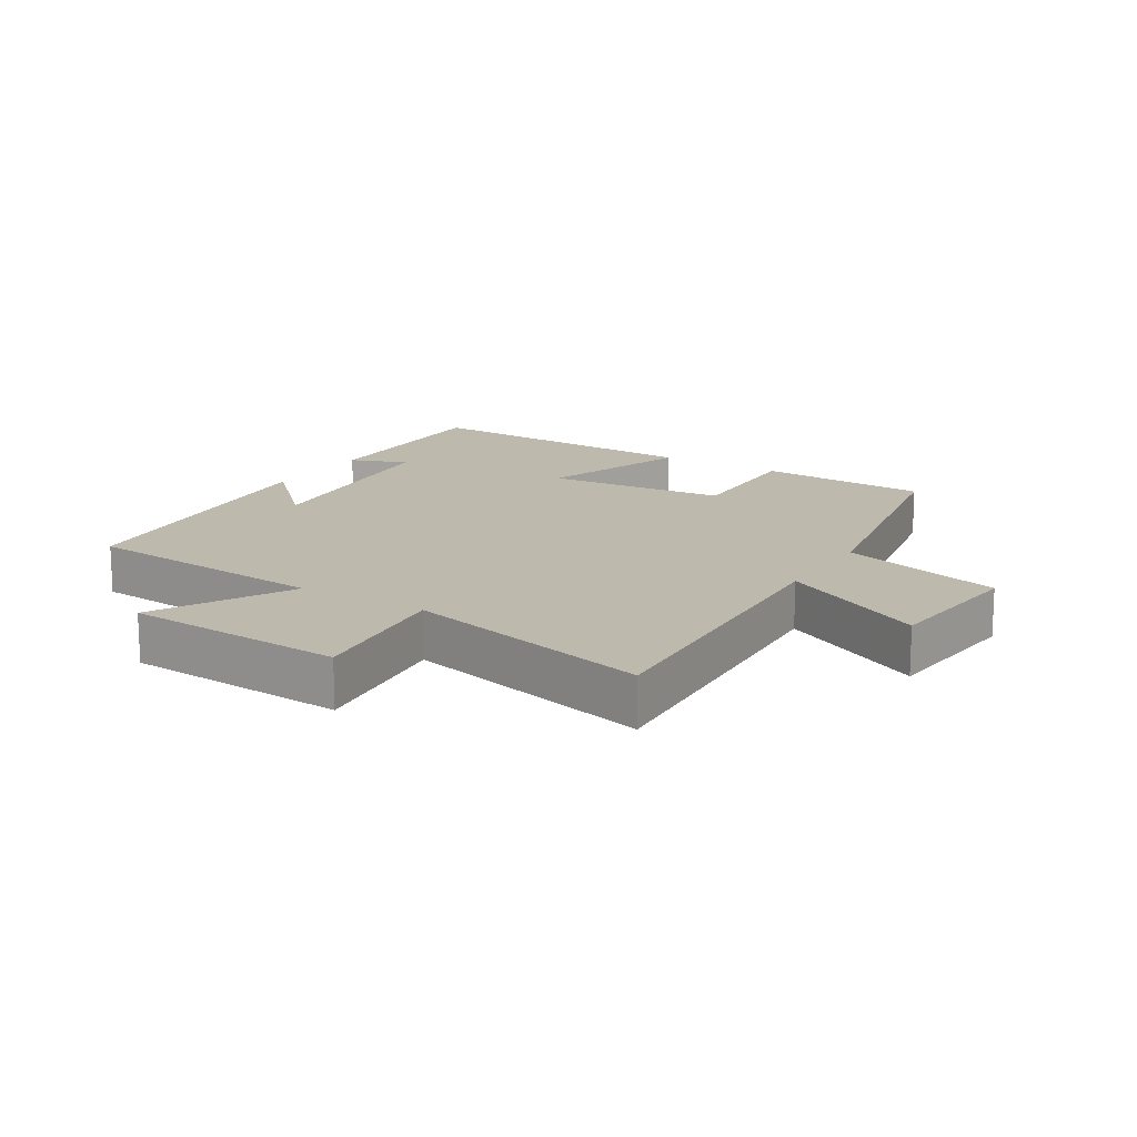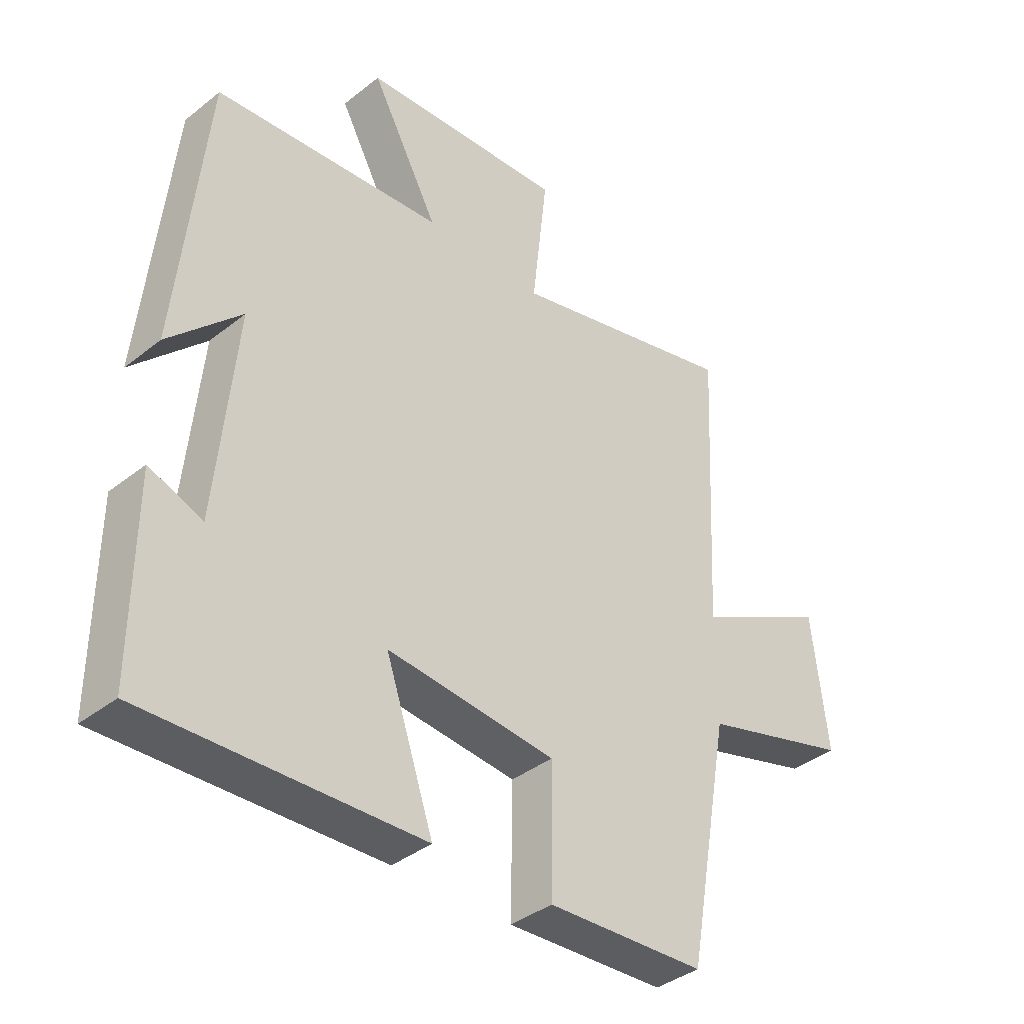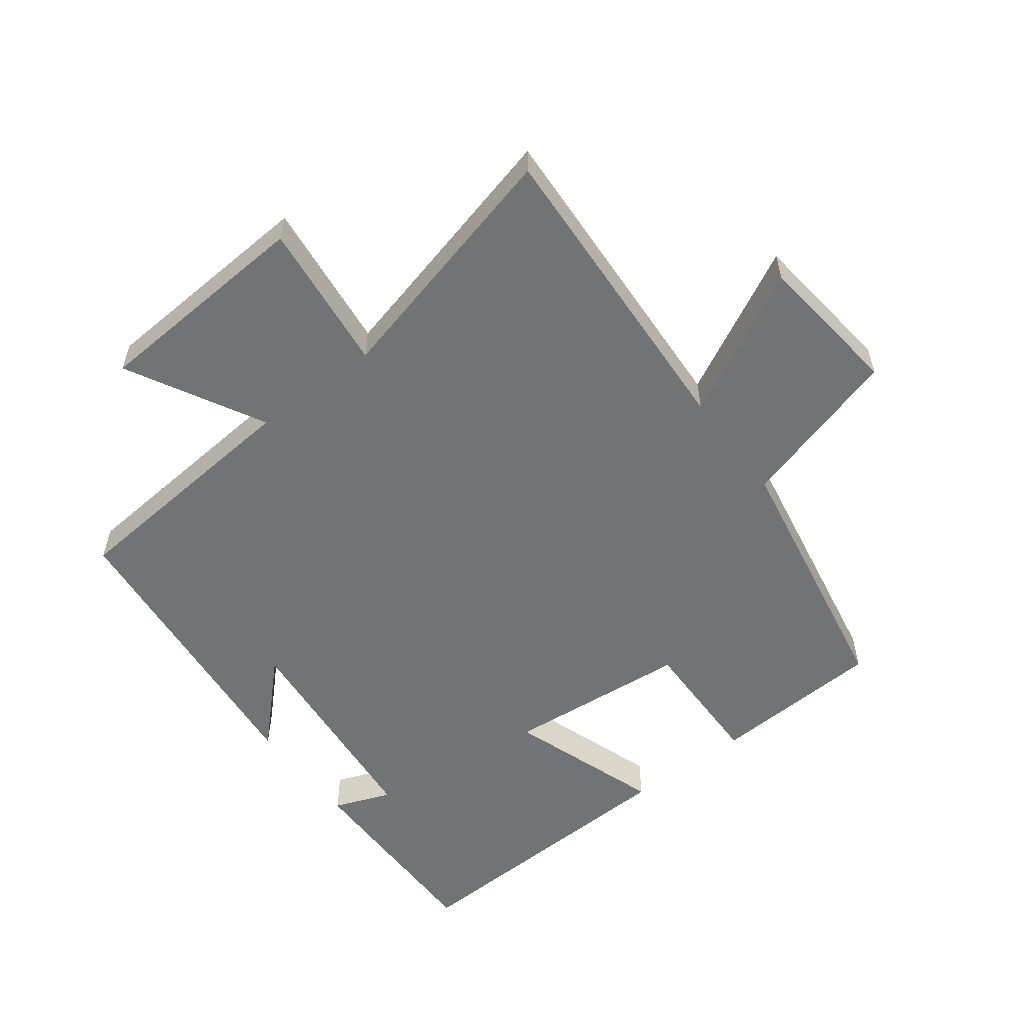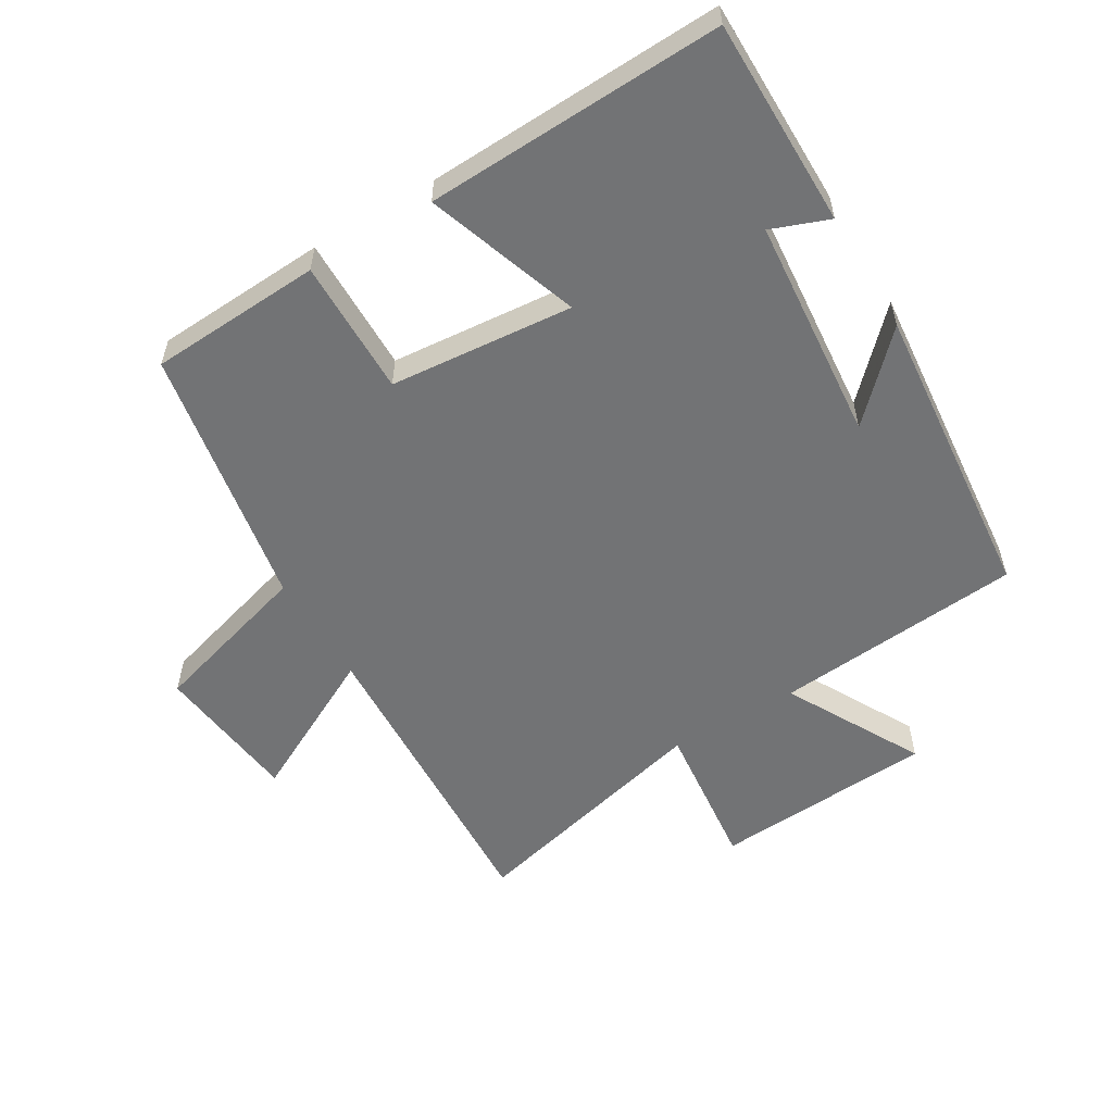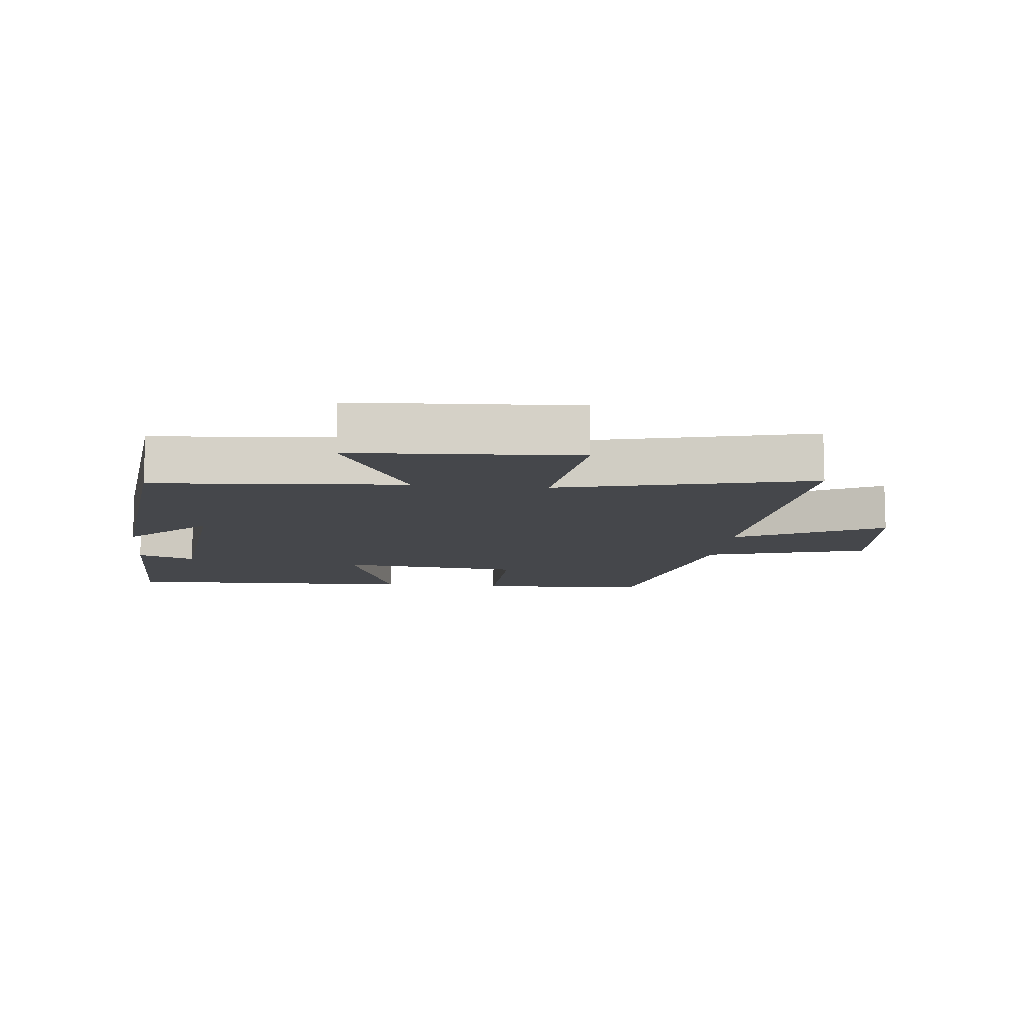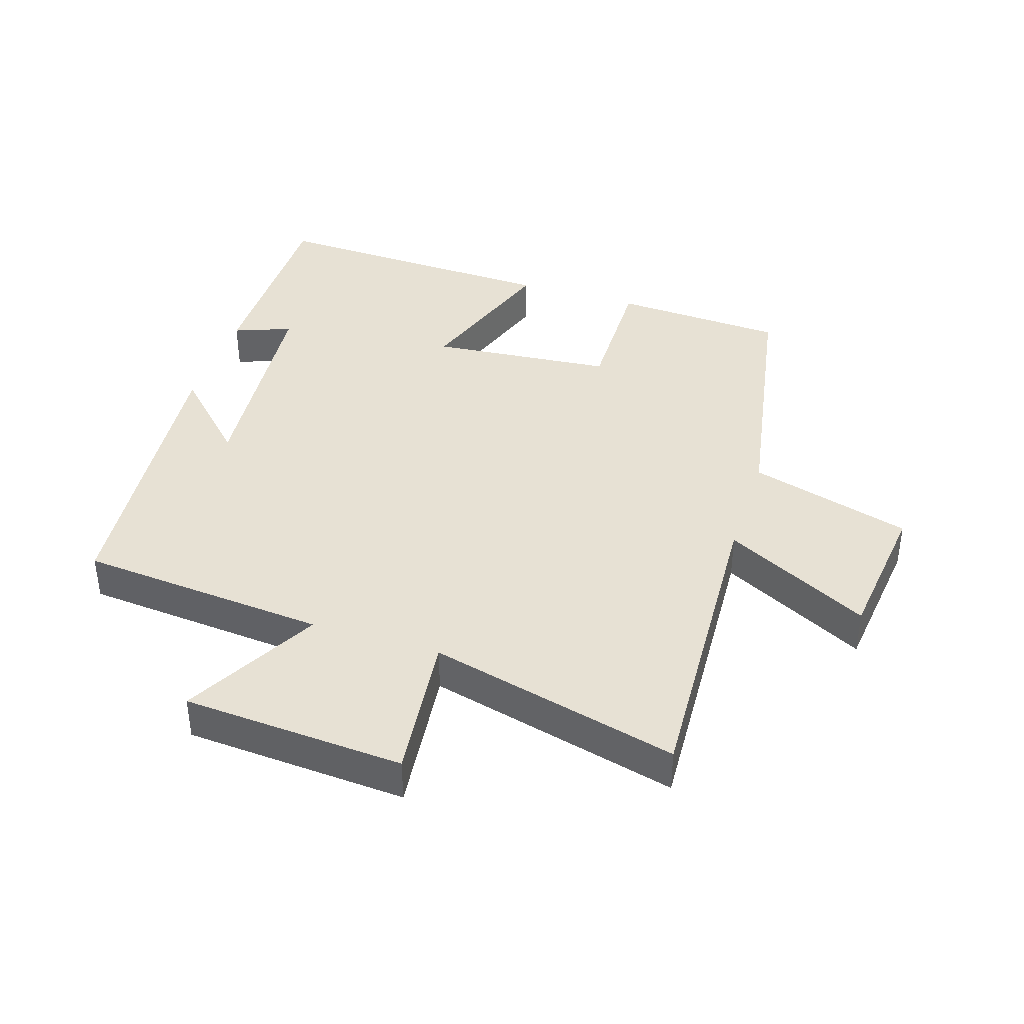
<metadata>
{"format":"obj","ext":"obj","renderer":"f3d","projection":"perspective","resolution":1024,"background":"white","views":[{"elev":15.3,"azim":31.5,"up":"+Y"},{"elev":-38.5,"azim":-45.1,"up":"+Z"},{"elev":-55.9,"azim":37.1,"up":"+Y"},{"elev":-55.8,"azim":-149.0,"up":"+Y"},{"elev":-10.4,"azim":-6.5,"up":"+Y"},{"elev":39.4,"azim":17.8,"up":"+Y"}]}
</metadata>
<code>
v 0.426 0.07 -0.486
v 0.159 0.07 -0.5
v 0.162 0.07 -0.289
v -0.122 0.07 -0.263
v -0.041 0.07 -0.5
v -0.501 0.07 -0.517
v -0.5 0.07 -0.195
v -0.411 0.07 -0.229
v -0.379 0.07 0.119
v -0.5 0.07 -0.003
v -0.454 0.07 0.467
v -0.068 0.07 0.5
v -0.182 0.07 0.711
v 0.162 0.07 0.733
v 0.136 0.07 0.5
v 0.525 0.07 0.597
v 0.5 0.07 0.107
v 0.727 0.07 0.224
v 0.753 0.07 -0.004
v 0.5 0.07 -0.077
v 0.426 0 -0.486
v 0.159 0 -0.5
v 0.162 0 -0.289
v -0.122 0 -0.263
v -0.041 0 -0.5
v -0.501 0 -0.517
v -0.5 0 -0.195
v -0.411 0 -0.229
v -0.379 0 0.119
v -0.5 0 -0.003
v -0.454 0 0.467
v -0.068 0 0.5
v -0.182 0 0.711
v 0.162 0 0.733
v 0.136 0 0.5
v 0.525 0 0.597
v 0.5 0 0.107
v 0.727 0 0.224
v 0.753 0 -0.004
v 0.5 0 -0.077
f 17 18 19 20
f 1 2 3
f 20 1 3
f 17 20 3
f 17 3 4
f 16 17 4
f 15 16 4
f 12 13 14 15
f 12 15 4
f 9 10 11 12
f 8 9 12 4
f 5 6 7 8
f 4 5 8
f 40 39 38 37
f 23 22 21
f 23 21 40
f 23 40 37
f 24 23 37
f 24 37 36
f 24 36 35
f 35 34 33 32
f 24 35 32
f 32 31 30 29
f 24 32 29 28
f 28 27 26 25
f 28 25 24
f 1 21 22 2
f 2 22 23 3
f 3 23 24 4
f 4 24 25 5
f 5 25 26 6
f 6 26 27 7
f 7 27 28 8
f 8 28 29 9
f 9 29 30 10
f 10 30 31 11
f 11 31 32 12
f 12 32 33 13
f 13 33 34 14
f 14 34 35 15
f 15 35 36 16
f 16 36 37 17
f 17 37 38 18
f 18 38 39 19
f 19 39 40 20
f 20 40 21 1

</code>
